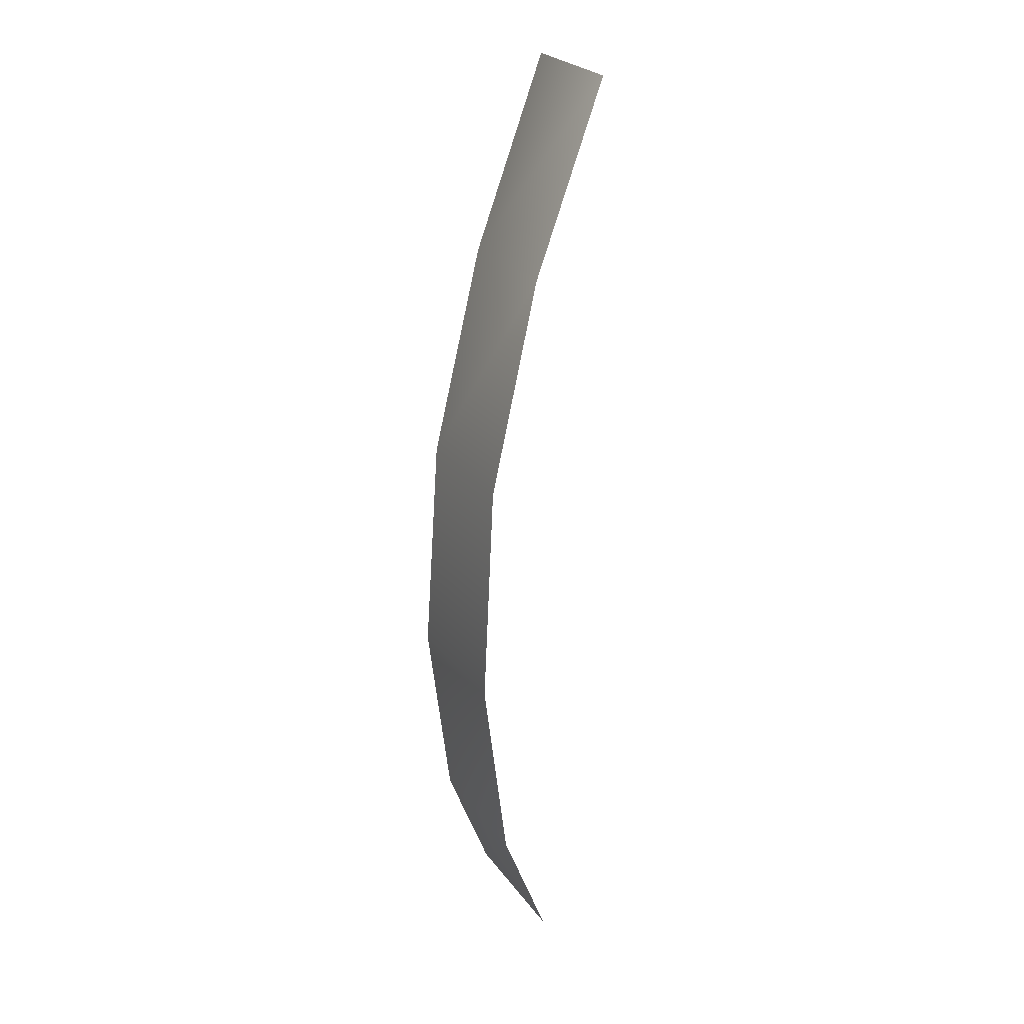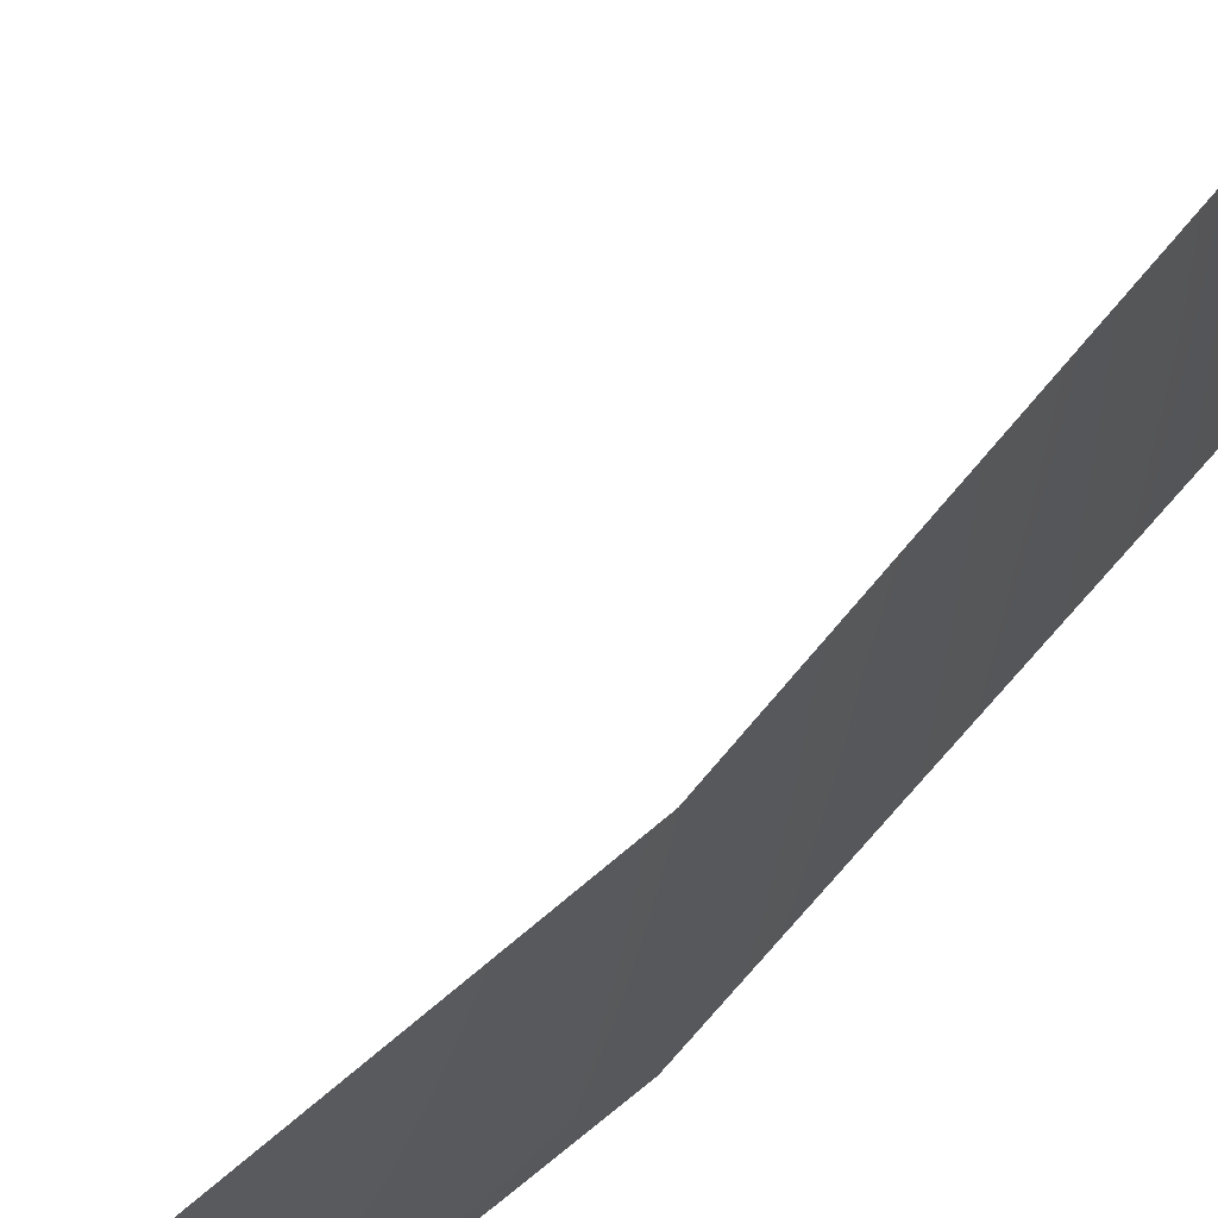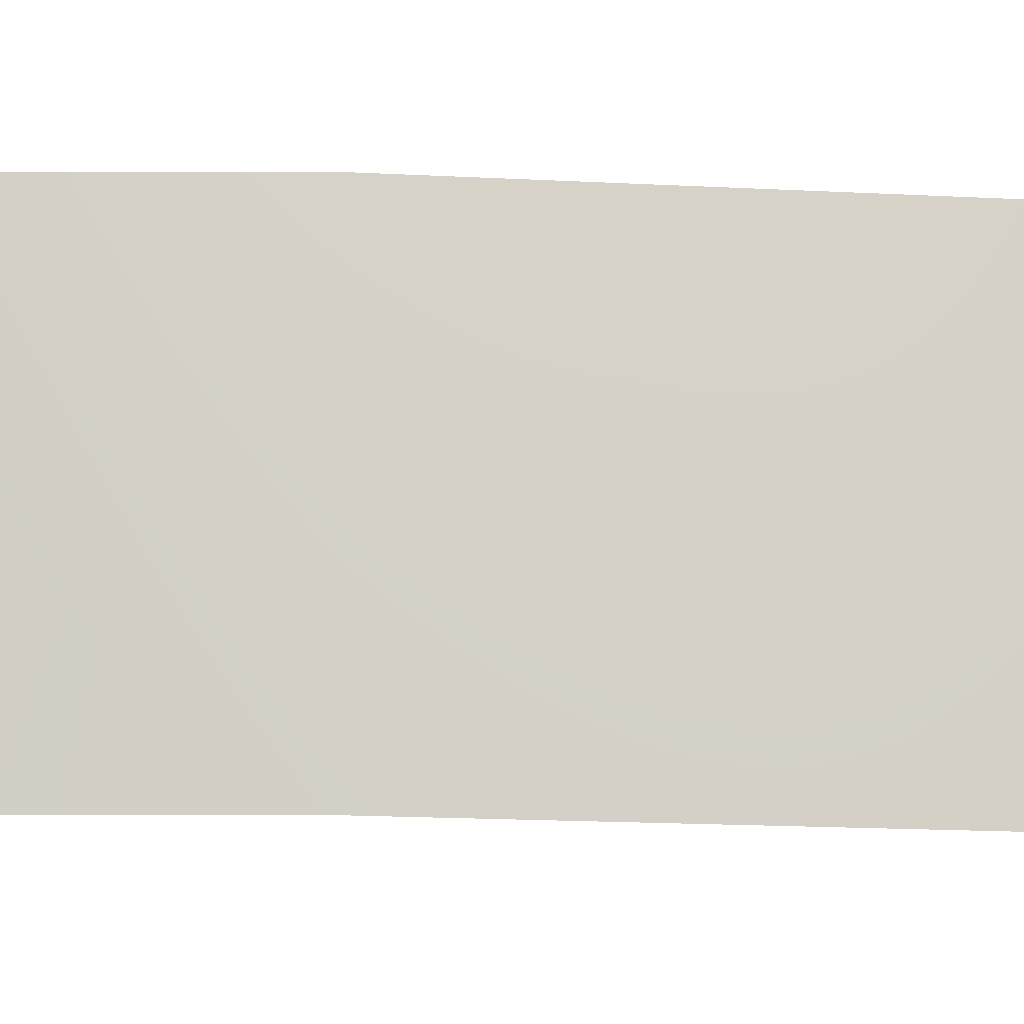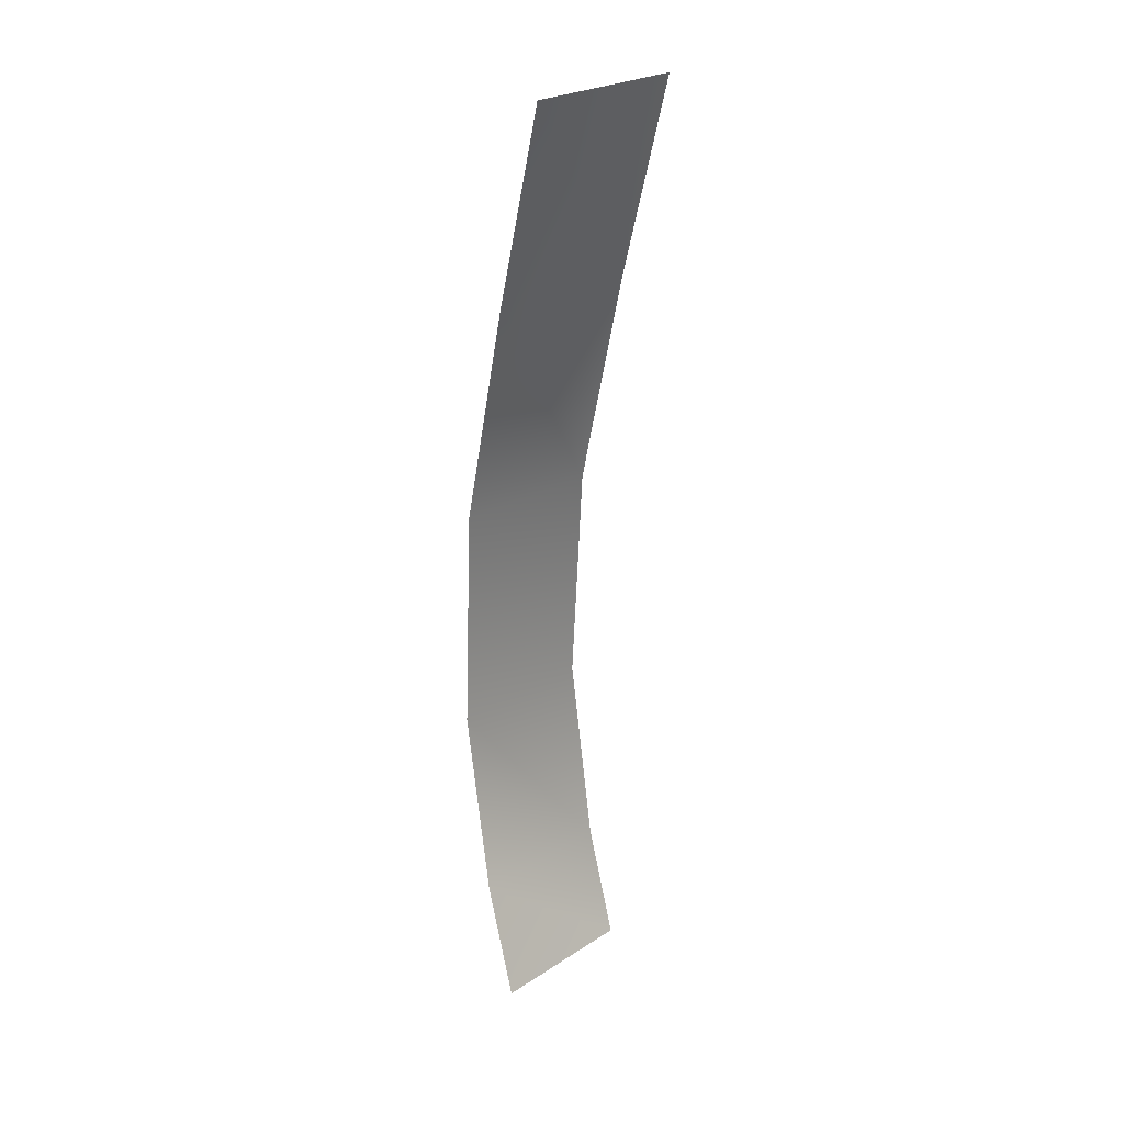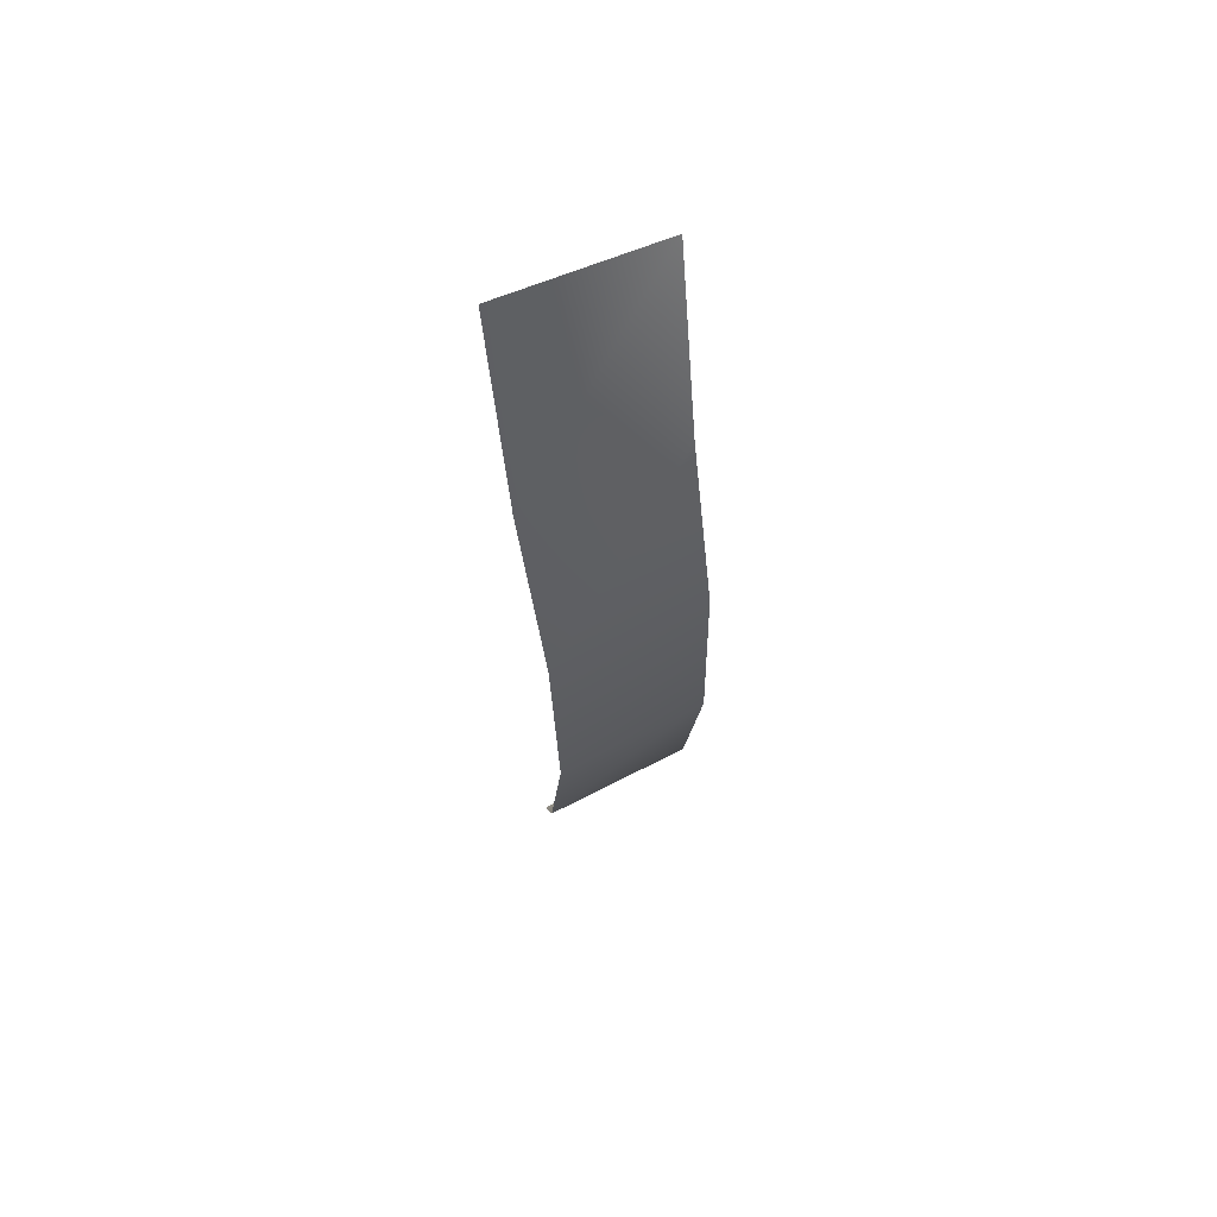
<metadata>
{"format":"obj","ext":"obj","renderer":"f3d","projection":"perspective","resolution":1024,"background":"white","views":[{"elev":21.0,"azim":154.8,"up":"+Z"},{"elev":66.3,"azim":36.3,"up":"+Y"},{"elev":-10.4,"azim":78.3,"up":"+Y"},{"elev":24.0,"azim":-136.8,"up":"+Z"},{"elev":66.3,"azim":62.6,"up":"+Z"}]}
</metadata>
<code>
g Line108
v -7506 -353.3 -6874
v -7529 -347.6 -6931
v -7529 -431.9 -6931
v -7506 -437.7 -6874
v -7492 -352.2 -6770
v -7492 -436.6 -6770
v -7498 -351.7 -6649
v -7500 -436.1 -6649
v -7524 -351.2 -6533
v -7528 -435.5 -6533
v -7557 -343.1 -6427
v -7563 -427.5 -6424
f 2 3 1
f 4 1 3
f 1 4 5
f 6 5 4
f 5 6 7
f 8 7 6
f 7 8 9
f 10 9 8
f 9 10 11
f 12 11 10

</code>
